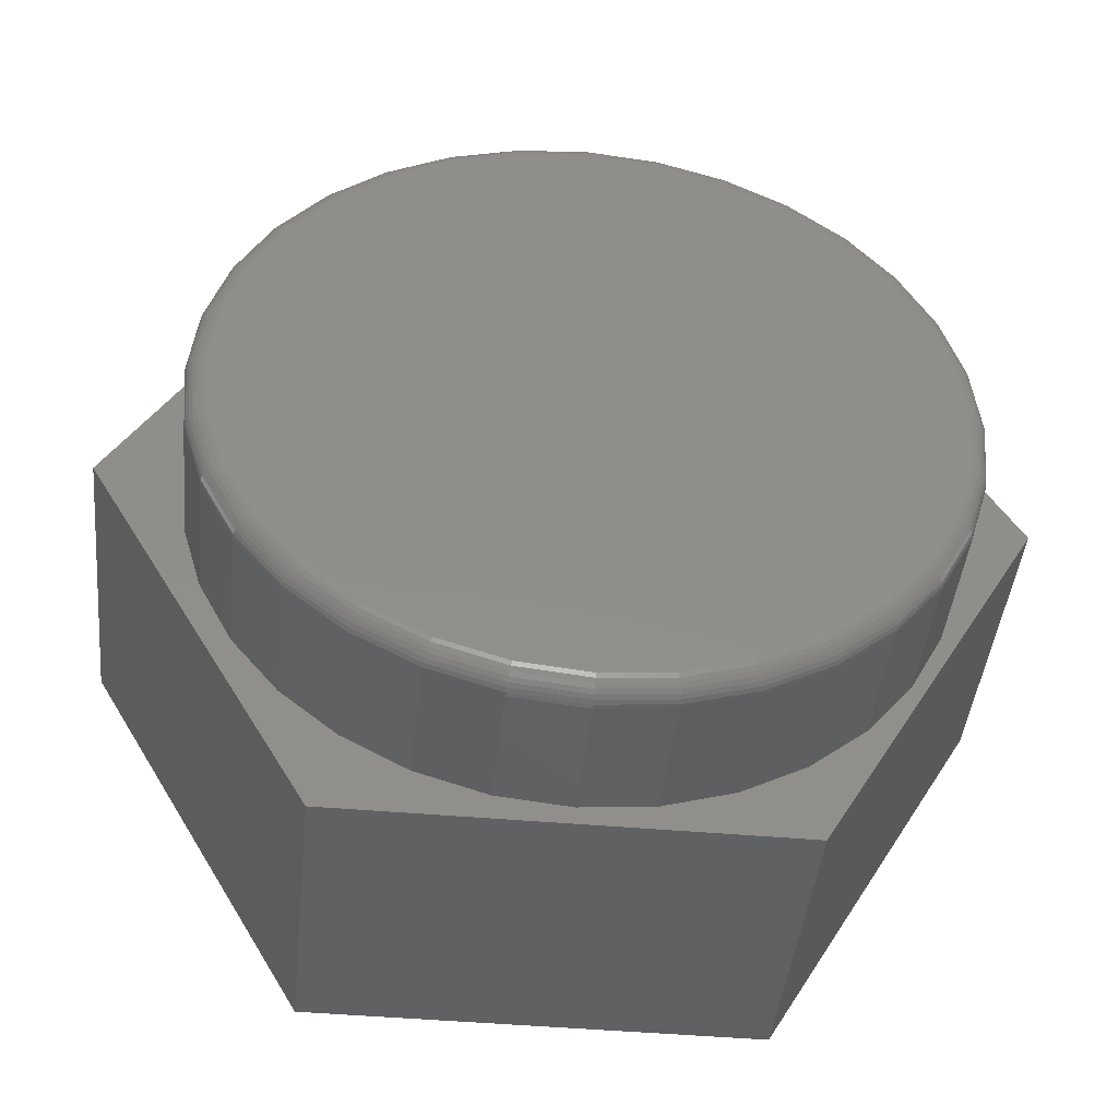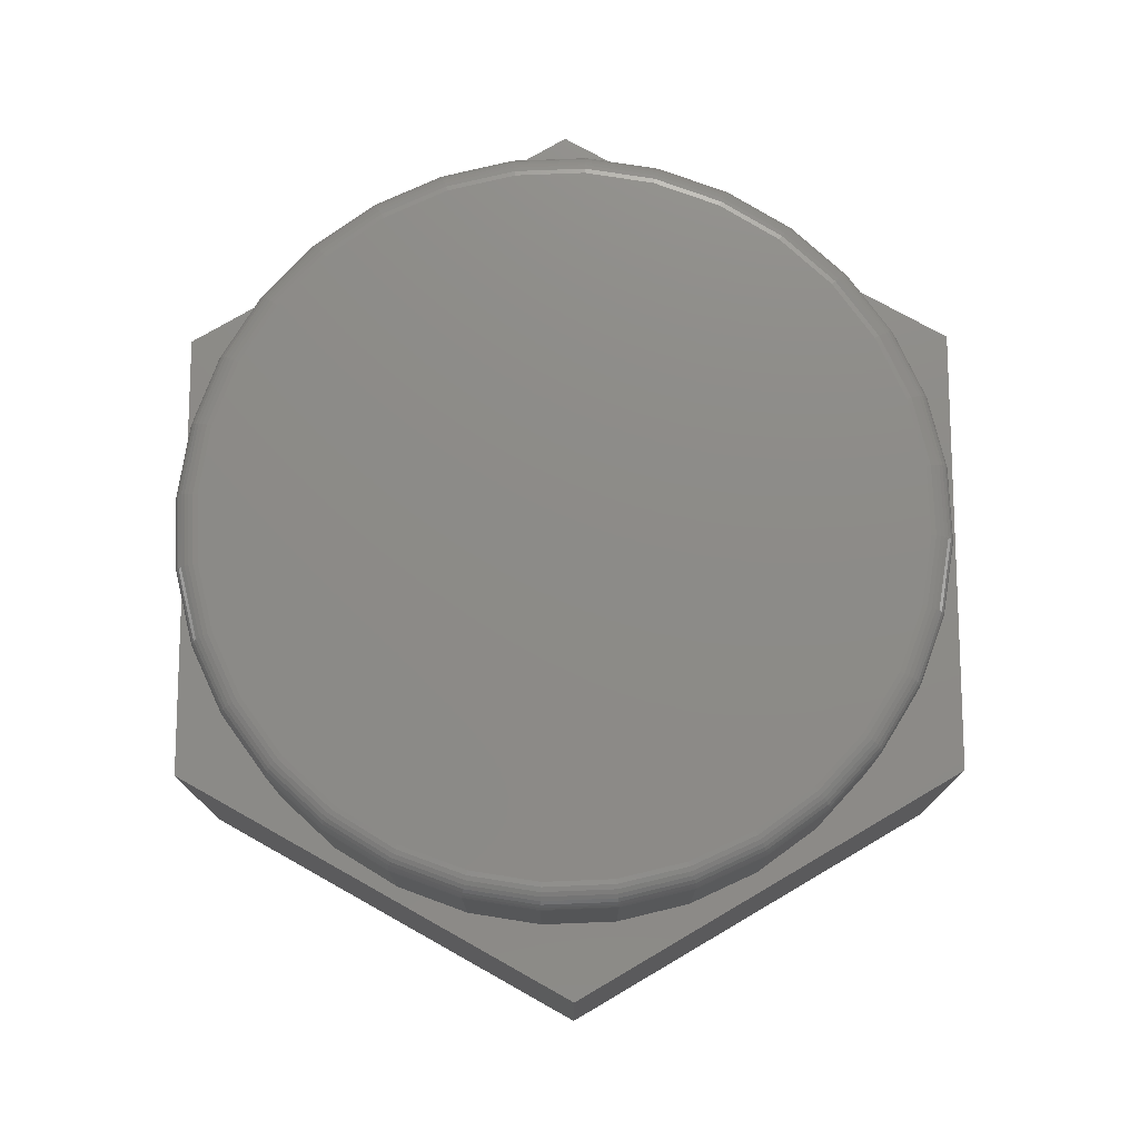
<metadata>
{"format":"stl","ext":"stl","renderer":"f3d","projection":"perspective","resolution":1024,"background":"white","views":[{"elev":-44.4,"azim":-6.0,"up":"+Y"},{"elev":76.0,"azim":149.6,"up":"+Z"}]}
</metadata>
<code>
# stl→obj: 332 verts, 660 faces
v -0.1046 0.5579 0.75
v 0.1173 0.5579 0.75
v 0.006332 0.5688 0.75
v 0.224 0.5255 0.75
v -0.2114 0.5255 0.75
v 0.3224 0.473 0.75
v -0.3097 0.473 0.75
v 0.4086 0.4022 0.75
v -0.3959 0.4022 0.75
v 0.4793 0.316 0.75
v -0.4666 0.316 0.75
v 0.5319 0.2177 0.75
v -0.5192 0.2177 0.75
v 0.5642 0.111 0.75
v -0.5516 0.111 0.75
v 0.5752 -6.312e-16 0.75
v -0.5625 3.356e-16 0.75
v 0.5642 -0.111 0.75
v -0.5516 -0.111 0.75
v 0.5319 -0.2177 0.75
v -0.5192 -0.2177 0.75
v 0.4793 -0.316 0.75
v -0.4666 -0.316 0.75
v 0.4086 -0.4022 0.75
v -0.3959 -0.4022 0.75
v 0.3224 -0.473 0.75
v -0.3097 -0.473 0.75
v 0.224 -0.5255 0.75
v -0.2114 -0.5255 0.75
v 0.1173 -0.5579 0.75
v -0.1046 -0.5579 0.75
v 0.006332 -0.5688 0.75
v 0.6142 0 0.5
v 0.6142 -1.489e-16 0.7109
v 0.6025 -0.1186 0.5
v 0.6025 -0.1186 0.7109
v 0.568 -0.2326 0.5
v 0.568 -0.2326 0.7109
v 0.5118 -0.3377 0.5
v 0.5118 -0.3377 0.7109
v 0.4362 -0.4298 0.5
v 0.4362 -0.4298 0.7109
v 0.3441 -0.5054 0.5
v 0.3441 -0.5054 0.7109
v 0.239 -0.5616 0.5
v 0.239 -0.5616 0.7109
v 0.1249 -0.5962 0.5
v 0.1249 -0.5962 0.7109
v 0.006332 -0.6079 0.5
v 0.006332 -0.6079 0.7109
v -0.1123 -0.5962 0.5
v -0.1123 -0.5962 0.7109
v -0.2263 -0.5616 0.5
v -0.2263 -0.5616 0.7109
v -0.3314 -0.5054 0.5
v -0.3314 -0.5054 0.7109
v -0.4235 -0.4298 0.5
v -0.4235 -0.4298 0.7109
v -0.4991 -0.3377 0.5
v -0.4991 -0.3377 0.7109
v -0.5553 -0.2326 0.5
v -0.5553 -0.2326 0.7109
v -0.5899 -0.1186 0.5
v -0.5899 -0.1186 0.7109
v -0.6016 7.444e-17 0.5
v -0.6016 7.444e-17 0.7109
v -0.5899 0.1186 0.5
v -0.5899 0.1186 0.7109
v -0.5553 0.2326 0.5
v -0.5553 0.2326 0.7109
v -0.4991 0.3377 0.5
v -0.4991 0.3377 0.7109
v -0.4235 0.4298 0.5
v -0.4235 0.4298 0.7109
v -0.3314 0.5054 0.5
v -0.3314 0.5054 0.7109
v -0.2263 0.5616 0.5
v -0.2263 0.5616 0.7109
v -0.1123 0.5962 0.5
v -0.1123 0.5962 0.7109
v 0.006332 0.6079 0.5
v 0.006332 0.6079 0.7109
v 0.1249 0.5962 0.5
v 0.1249 0.5962 0.7109
v 0.239 0.5616 0.5
v 0.239 0.5616 0.7109
v 0.3441 0.5054 0.5
v 0.3441 0.5054 0.7109
v 0.4362 0.4298 0.5
v 0.4362 0.4298 0.7109
v 0.5118 0.3377 0.5
v 0.5118 0.3377 0.7109
v 0.568 0.2326 0.5
v 0.568 0.2326 0.7109
v 0.6025 0.1186 0.5
v 0.6025 0.1186 0.7109
v -0.5701 -2.776e-17 0.7492
v -0.559 0.1125 0.7492
v -0.5774 0 0.747
v -0.5662 0.1139 0.747
v -0.5842 0 0.7434
v -0.5729 0.1152 0.7434
v -0.5901 0 0.7386
v -0.5787 0.1164 0.7386
v -0.595 -5.551e-17 0.7326
v -0.5834 0.1173 0.7326
v -0.5986 -5.551e-17 0.7259
v -0.587 0.118 0.7259
v -0.6008 5.551e-17 0.7186
v -0.5891 0.1184 0.7186
v 0.5717 0.1125 0.7492
v 0.5828 3.053e-16 0.7492
v 0.5789 0.1139 0.747
v 0.5901 2.776e-16 0.747
v 0.5855 0.1152 0.7434
v 0.5969 2.776e-16 0.7434
v 0.5913 0.1164 0.7386
v 0.6028 3.331e-16 0.7386
v 0.5961 0.1173 0.7326
v 0.6076 3.886e-16 0.7326
v 0.5996 0.118 0.7259
v 0.6113 3.886e-16 0.7259
v 0.6018 0.1184 0.7186
v 0.6135 2.776e-16 0.7186
v 0.5389 0.2206 0.7492
v 0.5457 0.2234 0.747
v 0.5519 0.226 0.7434
v 0.5574 0.2283 0.7386
v 0.5619 0.2301 0.7326
v 0.5652 0.2315 0.7259
v 0.5673 0.2323 0.7186
v 0.4856 0.3203 0.7492
v 0.4917 0.3243 0.747
v 0.4973 0.3281 0.7434
v 0.5023 0.3314 0.7386
v 0.5063 0.3341 0.7326
v 0.5093 0.3361 0.7259
v 0.5112 0.3373 0.7186
v 0.4139 0.4076 0.7492
v 0.4191 0.4128 0.747
v 0.4239 0.4176 0.7434
v 0.4281 0.4218 0.7386
v 0.4315 0.4252 0.7326
v 0.4341 0.4277 0.7259
v 0.4356 0.4293 0.7186
v 0.3266 0.4793 0.7492
v 0.3307 0.4854 0.747
v 0.3344 0.491 0.7434
v 0.3377 0.4959 0.7386
v 0.3404 0.5 0.7326
v 0.3424 0.503 0.7259
v 0.3436 0.5048 0.7186
v 0.2269 0.5326 0.7492
v 0.2297 0.5393 0.747
v 0.2323 0.5456 0.7434
v 0.2346 0.5511 0.7386
v 0.2364 0.5555 0.7326
v 0.2378 0.5589 0.7259
v 0.2387 0.5609 0.7186
v 0.1188 0.5654 0.7492
v 0.1202 0.5726 0.747
v 0.1215 0.5792 0.7434
v 0.1227 0.585 0.7386
v 0.1236 0.5898 0.7326
v 0.1243 0.5933 0.7259
v 0.1248 0.5955 0.7186
v 0.006332 0.5765 0.7492
v 0.006332 0.5838 0.747
v 0.006332 0.5905 0.7434
v 0.006332 0.5965 0.7386
v 0.006332 0.6013 0.7326
v 0.006332 0.6049 0.7259
v 0.006332 0.6071 0.7186
v -0.1061 0.5654 0.7492
v -0.1076 0.5726 0.747
v -0.1089 0.5792 0.7434
v -0.11 0.585 0.7386
v -0.111 0.5898 0.7326
v -0.1117 0.5933 0.7259
v -0.1121 0.5955 0.7186
v -0.2143 0.5326 0.7492
v -0.2171 0.5393 0.747
v -0.2197 0.5456 0.7434
v -0.2219 0.5511 0.7386
v -0.2238 0.5555 0.7326
v -0.2252 0.5589 0.7259
v -0.226 0.5609 0.7186
v -0.3139 0.4793 0.7492
v -0.318 0.4854 0.747
v -0.3218 0.491 0.7434
v -0.325 0.4959 0.7386
v -0.3277 0.5 0.7326
v -0.3297 0.503 0.7259
v -0.331 0.5048 0.7186
v -0.4013 0.4076 0.7492
v -0.4065 0.4128 0.747
v -0.4112 0.4176 0.7434
v -0.4154 0.4218 0.7386
v -0.4189 0.4252 0.7326
v -0.4214 0.4277 0.7259
v -0.423 0.4293 0.7186
v -0.473 0.3203 0.7492
v -0.4791 0.3243 0.747
v -0.4847 0.3281 0.7434
v -0.4896 0.3314 0.7386
v -0.4936 0.3341 0.7326
v -0.4966 0.3361 0.7259
v -0.4985 0.3373 0.7186
v -0.5262 0.2206 0.7492
v -0.533 0.2234 0.747
v -0.5393 0.226 0.7434
v -0.5447 0.2283 0.7386
v -0.5492 0.2301 0.7326
v -0.5525 0.2315 0.7259
v -0.5546 0.2323 0.7186
v 0.5717 -0.1125 0.7492
v 0.5789 -0.1139 0.747
v 0.5855 -0.1152 0.7434
v 0.5913 -0.1164 0.7386
v 0.5961 -0.1173 0.7326
v 0.5996 -0.118 0.7259
v 0.6018 -0.1184 0.7186
v -0.559 -0.1125 0.7492
v -0.5662 -0.1139 0.747
v -0.5729 -0.1152 0.7434
v -0.5787 -0.1164 0.7386
v -0.5834 -0.1173 0.7326
v -0.587 -0.118 0.7259
v -0.5891 -0.1184 0.7186
v -0.5262 -0.2206 0.7492
v -0.533 -0.2234 0.747
v -0.5393 -0.226 0.7434
v -0.5447 -0.2283 0.7386
v -0.5492 -0.2301 0.7326
v -0.5525 -0.2315 0.7259
v -0.5546 -0.2323 0.7186
v -0.473 -0.3203 0.7492
v -0.4791 -0.3243 0.747
v -0.4847 -0.3281 0.7434
v -0.4896 -0.3314 0.7386
v -0.4936 -0.3341 0.7326
v -0.4966 -0.3361 0.7259
v -0.4985 -0.3373 0.7186
v -0.4013 -0.4076 0.7492
v -0.4065 -0.4128 0.747
v -0.4112 -0.4176 0.7434
v -0.4154 -0.4218 0.7386
v -0.4189 -0.4252 0.7326
v -0.4214 -0.4277 0.7259
v -0.423 -0.4293 0.7186
v -0.3139 -0.4793 0.7492
v -0.318 -0.4854 0.747
v -0.3218 -0.491 0.7434
v -0.325 -0.4959 0.7386
v -0.3277 -0.5 0.7326
v -0.3297 -0.503 0.7259
v -0.331 -0.5048 0.7186
v -0.2143 -0.5326 0.7492
v -0.2171 -0.5393 0.747
v -0.2197 -0.5456 0.7434
v -0.2219 -0.5511 0.7386
v -0.2238 -0.5555 0.7326
v -0.2252 -0.5589 0.7259
v -0.226 -0.5609 0.7186
v -0.1061 -0.5654 0.7492
v -0.1076 -0.5726 0.747
v -0.1089 -0.5792 0.7434
v -0.11 -0.585 0.7386
v -0.111 -0.5898 0.7326
v -0.1117 -0.5933 0.7259
v -0.1121 -0.5955 0.7186
v 0.006332 -0.5765 0.7492
v 0.006332 -0.5838 0.747
v 0.006332 -0.5905 0.7434
v 0.006332 -0.5965 0.7386
v 0.006332 -0.6013 0.7326
v 0.006332 -0.6049 0.7259
v 0.006332 -0.6071 0.7186
v 0.1188 -0.5654 0.7492
v 0.1202 -0.5726 0.747
v 0.1215 -0.5792 0.7434
v 0.1227 -0.585 0.7386
v 0.1236 -0.5898 0.7326
v 0.1243 -0.5933 0.7259
v 0.1248 -0.5955 0.7186
v 0.2269 -0.5326 0.7492
v 0.2297 -0.5393 0.747
v 0.2323 -0.5456 0.7434
v 0.2346 -0.5511 0.7386
v 0.2364 -0.5555 0.7326
v 0.2378 -0.5589 0.7259
v 0.2387 -0.5609 0.7186
v 0.3266 -0.4793 0.7492
v 0.3307 -0.4854 0.747
v 0.3344 -0.491 0.7434
v 0.3377 -0.4959 0.7386
v 0.3404 -0.5 0.7326
v 0.3424 -0.503 0.7259
v 0.3436 -0.5048 0.7186
v 0.4139 -0.4076 0.7492
v 0.4191 -0.4128 0.747
v 0.4239 -0.4176 0.7434
v 0.4281 -0.4218 0.7386
v 0.4315 -0.4252 0.7326
v 0.4341 -0.4277 0.7259
v 0.4356 -0.4293 0.7186
v 0.4856 -0.3203 0.7492
v 0.4917 -0.3243 0.747
v 0.4973 -0.3281 0.7434
v 0.5023 -0.3314 0.7386
v 0.5063 -0.3341 0.7326
v 0.5093 -0.3361 0.7259
v 0.5112 -0.3373 0.7186
v 0.5389 -0.2206 0.7492
v 0.5457 -0.2234 0.747
v 0.5519 -0.226 0.7434
v 0.5574 -0.2283 0.7386
v 0.5619 -0.2301 0.7326
v 0.5652 -0.2315 0.7259
v 0.5673 -0.2323 0.7186
v -0.7422 0 0.5
v -0.3692 -0.6373 0.5
v -0.3692 0.6373 0.5
v 0.3613 0.6373 0.5
v 0.3613 -0.6373 0.5
v 0.7344 0 0.5
v 0.3613 0.6373 0
v 0.7344 0 0
v -0.3692 0.6373 0
v -0.7422 0 0
v 0.3613 -0.6373 0
v -0.3692 -0.6373 0
f 1 2 3
f 2 1 4
f 4 1 5
f 4 5 6
f 6 5 7
f 6 7 8
f 8 7 9
f 8 9 10
f 10 9 11
f 10 11 12
f 12 11 13
f 12 13 14
f 14 13 15
f 14 15 16
f 16 15 17
f 16 17 18
f 18 17 19
f 18 19 20
f 20 19 21
f 20 21 22
f 22 21 23
f 22 23 24
f 24 23 25
f 24 25 26
f 26 25 27
f 26 27 28
f 28 27 29
f 28 29 30
f 30 29 31
f 30 31 32
f 33 34 35
f 35 34 36
f 35 36 37
f 37 36 38
f 37 38 39
f 39 38 40
f 39 40 41
f 41 40 42
f 41 42 43
f 43 42 44
f 43 44 45
f 45 44 46
f 45 46 47
f 47 46 48
f 47 48 49
f 49 48 50
f 49 50 51
f 51 50 52
f 51 52 53
f 53 52 54
f 53 54 55
f 55 54 56
f 55 56 57
f 57 56 58
f 57 58 59
f 59 58 60
f 59 60 61
f 61 60 62
f 61 62 63
f 63 62 64
f 63 64 65
f 65 64 66
f 65 66 67
f 67 66 68
f 67 68 69
f 69 68 70
f 69 70 71
f 71 70 72
f 71 72 73
f 73 72 74
f 73 74 75
f 75 74 76
f 75 76 77
f 77 76 78
f 77 78 79
f 79 78 80
f 79 80 81
f 81 80 82
f 81 82 83
f 83 82 84
f 83 84 85
f 85 84 86
f 85 86 87
f 87 86 88
f 87 88 89
f 89 88 90
f 89 90 91
f 91 90 92
f 91 92 93
f 93 92 94
f 93 94 95
f 95 94 96
f 95 96 33
f 33 96 34
f 17 15 97
f 97 15 98
f 97 98 99
f 99 98 100
f 99 100 101
f 101 100 102
f 101 102 103
f 103 102 104
f 103 104 105
f 105 104 106
f 105 106 107
f 107 106 108
f 107 108 109
f 109 108 110
f 109 110 66
f 66 110 68
f 14 16 111
f 111 16 112
f 111 112 113
f 113 112 114
f 113 114 115
f 115 114 116
f 115 116 117
f 117 116 118
f 117 118 119
f 119 118 120
f 119 120 121
f 121 120 122
f 121 122 123
f 123 122 124
f 123 124 96
f 96 124 34
f 12 14 125
f 125 14 111
f 125 111 126
f 126 111 113
f 126 113 127
f 127 113 115
f 127 115 128
f 128 115 117
f 128 117 129
f 129 117 119
f 129 119 130
f 130 119 121
f 130 121 131
f 131 121 123
f 131 123 94
f 94 123 96
f 10 12 132
f 132 12 125
f 132 125 133
f 133 125 126
f 133 126 134
f 134 126 127
f 134 127 135
f 135 127 128
f 135 128 136
f 136 128 129
f 136 129 137
f 137 129 130
f 137 130 138
f 138 130 131
f 138 131 92
f 92 131 94
f 8 10 139
f 139 10 132
f 139 132 140
f 140 132 133
f 140 133 141
f 141 133 134
f 141 134 142
f 142 134 135
f 142 135 143
f 143 135 136
f 143 136 144
f 144 136 137
f 144 137 145
f 145 137 138
f 145 138 90
f 90 138 92
f 6 8 146
f 146 8 139
f 146 139 147
f 147 139 140
f 147 140 148
f 148 140 141
f 148 141 149
f 149 141 142
f 149 142 150
f 150 142 143
f 150 143 151
f 151 143 144
f 151 144 152
f 152 144 145
f 152 145 88
f 88 145 90
f 4 6 153
f 153 6 146
f 153 146 154
f 154 146 147
f 154 147 155
f 155 147 148
f 155 148 156
f 156 148 149
f 156 149 157
f 157 149 150
f 157 150 158
f 158 150 151
f 158 151 159
f 159 151 152
f 159 152 86
f 86 152 88
f 2 4 160
f 160 4 153
f 160 153 161
f 161 153 154
f 161 154 162
f 162 154 155
f 162 155 163
f 163 155 156
f 163 156 164
f 164 156 157
f 164 157 165
f 165 157 158
f 165 158 166
f 166 158 159
f 166 159 84
f 84 159 86
f 3 2 167
f 167 2 160
f 167 160 168
f 168 160 161
f 168 161 169
f 169 161 162
f 169 162 170
f 170 162 163
f 170 163 171
f 171 163 164
f 171 164 172
f 172 164 165
f 172 165 173
f 173 165 166
f 173 166 82
f 82 166 84
f 1 3 174
f 174 3 167
f 174 167 175
f 175 167 168
f 175 168 176
f 176 168 169
f 176 169 177
f 177 169 170
f 177 170 178
f 178 170 171
f 178 171 179
f 179 171 172
f 179 172 180
f 180 172 173
f 180 173 80
f 80 173 82
f 5 1 181
f 181 1 174
f 181 174 182
f 182 174 175
f 182 175 183
f 183 175 176
f 183 176 184
f 184 176 177
f 184 177 185
f 185 177 178
f 185 178 186
f 186 178 179
f 186 179 187
f 187 179 180
f 187 180 78
f 78 180 80
f 7 5 188
f 188 5 181
f 188 181 189
f 189 181 182
f 189 182 190
f 190 182 183
f 190 183 191
f 191 183 184
f 191 184 192
f 192 184 185
f 192 185 193
f 193 185 186
f 193 186 194
f 194 186 187
f 194 187 76
f 76 187 78
f 9 7 195
f 195 7 188
f 195 188 196
f 196 188 189
f 196 189 197
f 197 189 190
f 197 190 198
f 198 190 191
f 198 191 199
f 199 191 192
f 199 192 200
f 200 192 193
f 200 193 201
f 201 193 194
f 201 194 74
f 74 194 76
f 11 9 202
f 202 9 195
f 202 195 203
f 203 195 196
f 203 196 204
f 204 196 197
f 204 197 205
f 205 197 198
f 205 198 206
f 206 198 199
f 206 199 207
f 207 199 200
f 207 200 208
f 208 200 201
f 208 201 72
f 72 201 74
f 13 11 209
f 209 11 202
f 209 202 210
f 210 202 203
f 210 203 211
f 211 203 204
f 211 204 212
f 212 204 205
f 212 205 213
f 213 205 206
f 213 206 214
f 214 206 207
f 214 207 215
f 215 207 208
f 215 208 70
f 70 208 72
f 15 13 98
f 98 13 209
f 98 209 100
f 100 209 210
f 100 210 102
f 102 210 211
f 102 211 104
f 104 211 212
f 104 212 106
f 106 212 213
f 106 213 108
f 108 213 214
f 108 214 110
f 110 214 215
f 110 215 68
f 68 215 70
f 16 18 112
f 112 18 216
f 112 216 114
f 114 216 217
f 114 217 116
f 116 217 218
f 116 218 118
f 118 218 219
f 118 219 120
f 120 219 220
f 120 220 122
f 122 220 221
f 122 221 124
f 124 221 222
f 124 222 34
f 34 222 36
f 19 17 223
f 223 17 97
f 223 97 224
f 224 97 99
f 224 99 225
f 225 99 101
f 225 101 226
f 226 101 103
f 226 103 227
f 227 103 105
f 227 105 228
f 228 105 107
f 228 107 229
f 229 107 109
f 229 109 64
f 64 109 66
f 21 19 230
f 230 19 223
f 230 223 231
f 231 223 224
f 231 224 232
f 232 224 225
f 232 225 233
f 233 225 226
f 233 226 234
f 234 226 227
f 234 227 235
f 235 227 228
f 235 228 236
f 236 228 229
f 236 229 62
f 62 229 64
f 23 21 237
f 237 21 230
f 237 230 238
f 238 230 231
f 238 231 239
f 239 231 232
f 239 232 240
f 240 232 233
f 240 233 241
f 241 233 234
f 241 234 242
f 242 234 235
f 242 235 243
f 243 235 236
f 243 236 60
f 60 236 62
f 25 23 244
f 244 23 237
f 244 237 245
f 245 237 238
f 245 238 246
f 246 238 239
f 246 239 247
f 247 239 240
f 247 240 248
f 248 240 241
f 248 241 249
f 249 241 242
f 249 242 250
f 250 242 243
f 250 243 58
f 58 243 60
f 27 25 251
f 251 25 244
f 251 244 252
f 252 244 245
f 252 245 253
f 253 245 246
f 253 246 254
f 254 246 247
f 254 247 255
f 255 247 248
f 255 248 256
f 256 248 249
f 256 249 257
f 257 249 250
f 257 250 56
f 56 250 58
f 29 27 258
f 258 27 251
f 258 251 259
f 259 251 252
f 259 252 260
f 260 252 253
f 260 253 261
f 261 253 254
f 261 254 262
f 262 254 255
f 262 255 263
f 263 255 256
f 263 256 264
f 264 256 257
f 264 257 54
f 54 257 56
f 31 29 265
f 265 29 258
f 265 258 266
f 266 258 259
f 266 259 267
f 267 259 260
f 267 260 268
f 268 260 261
f 268 261 269
f 269 261 262
f 269 262 270
f 270 262 263
f 270 263 271
f 271 263 264
f 271 264 52
f 52 264 54
f 32 31 272
f 272 31 265
f 272 265 273
f 273 265 266
f 273 266 274
f 274 266 267
f 274 267 275
f 275 267 268
f 275 268 276
f 276 268 269
f 276 269 277
f 277 269 270
f 277 270 278
f 278 270 271
f 278 271 50
f 50 271 52
f 30 32 279
f 279 32 272
f 279 272 280
f 280 272 273
f 280 273 281
f 281 273 274
f 281 274 282
f 282 274 275
f 282 275 283
f 283 275 276
f 283 276 284
f 284 276 277
f 284 277 285
f 285 277 278
f 285 278 48
f 48 278 50
f 28 30 286
f 286 30 279
f 286 279 287
f 287 279 280
f 287 280 288
f 288 280 281
f 288 281 289
f 289 281 282
f 289 282 290
f 290 282 283
f 290 283 291
f 291 283 284
f 291 284 292
f 292 284 285
f 292 285 46
f 46 285 48
f 26 28 293
f 293 28 286
f 293 286 294
f 294 286 287
f 294 287 295
f 295 287 288
f 295 288 296
f 296 288 289
f 296 289 297
f 297 289 290
f 297 290 298
f 298 290 291
f 298 291 299
f 299 291 292
f 299 292 44
f 44 292 46
f 24 26 300
f 300 26 293
f 300 293 301
f 301 293 294
f 301 294 302
f 302 294 295
f 302 295 303
f 303 295 296
f 303 296 304
f 304 296 297
f 304 297 305
f 305 297 298
f 305 298 306
f 306 298 299
f 306 299 42
f 42 299 44
f 22 24 307
f 307 24 300
f 307 300 308
f 308 300 301
f 308 301 309
f 309 301 302
f 309 302 310
f 310 302 303
f 310 303 311
f 311 303 304
f 311 304 312
f 312 304 305
f 312 305 313
f 313 305 306
f 313 306 40
f 40 306 42
f 20 22 314
f 314 22 307
f 314 307 315
f 315 307 308
f 315 308 316
f 316 308 309
f 316 309 317
f 317 309 310
f 317 310 318
f 318 310 311
f 318 311 319
f 319 311 312
f 319 312 320
f 320 312 313
f 320 313 38
f 38 313 40
f 18 20 216
f 216 20 314
f 216 314 217
f 217 314 315
f 217 315 218
f 218 315 316
f 218 316 219
f 219 316 317
f 219 317 220
f 220 317 318
f 220 318 221
f 221 318 319
f 221 319 222
f 222 319 320
f 222 320 36
f 36 320 38
f 321 322 59
f 321 59 61
f 321 61 63
f 321 63 65
f 321 65 67
f 321 67 69
f 321 69 71
f 323 321 71
f 323 71 73
f 323 73 75
f 323 75 77
f 323 77 79
f 323 79 81
f 323 81 324
f 322 325 49
f 322 49 51
f 322 51 53
f 322 53 55
f 322 55 57
f 322 57 59
f 326 91 93
f 326 93 95
f 326 95 33
f 326 33 35
f 326 35 37
f 326 37 39
f 326 39 325
f 324 81 83
f 324 83 85
f 324 85 87
f 324 87 89
f 324 89 91
f 324 91 326
f 325 39 41
f 325 41 43
f 325 43 45
f 325 45 47
f 325 47 49
f 327 328 329
f 329 328 330
f 328 331 330
f 330 331 332
f 323 329 321
f 321 329 330
f 324 327 323
f 323 327 329
f 326 328 324
f 324 328 327
f 325 331 326
f 326 331 328
f 322 332 325
f 325 332 331
f 321 330 322
f 322 330 332

</code>
